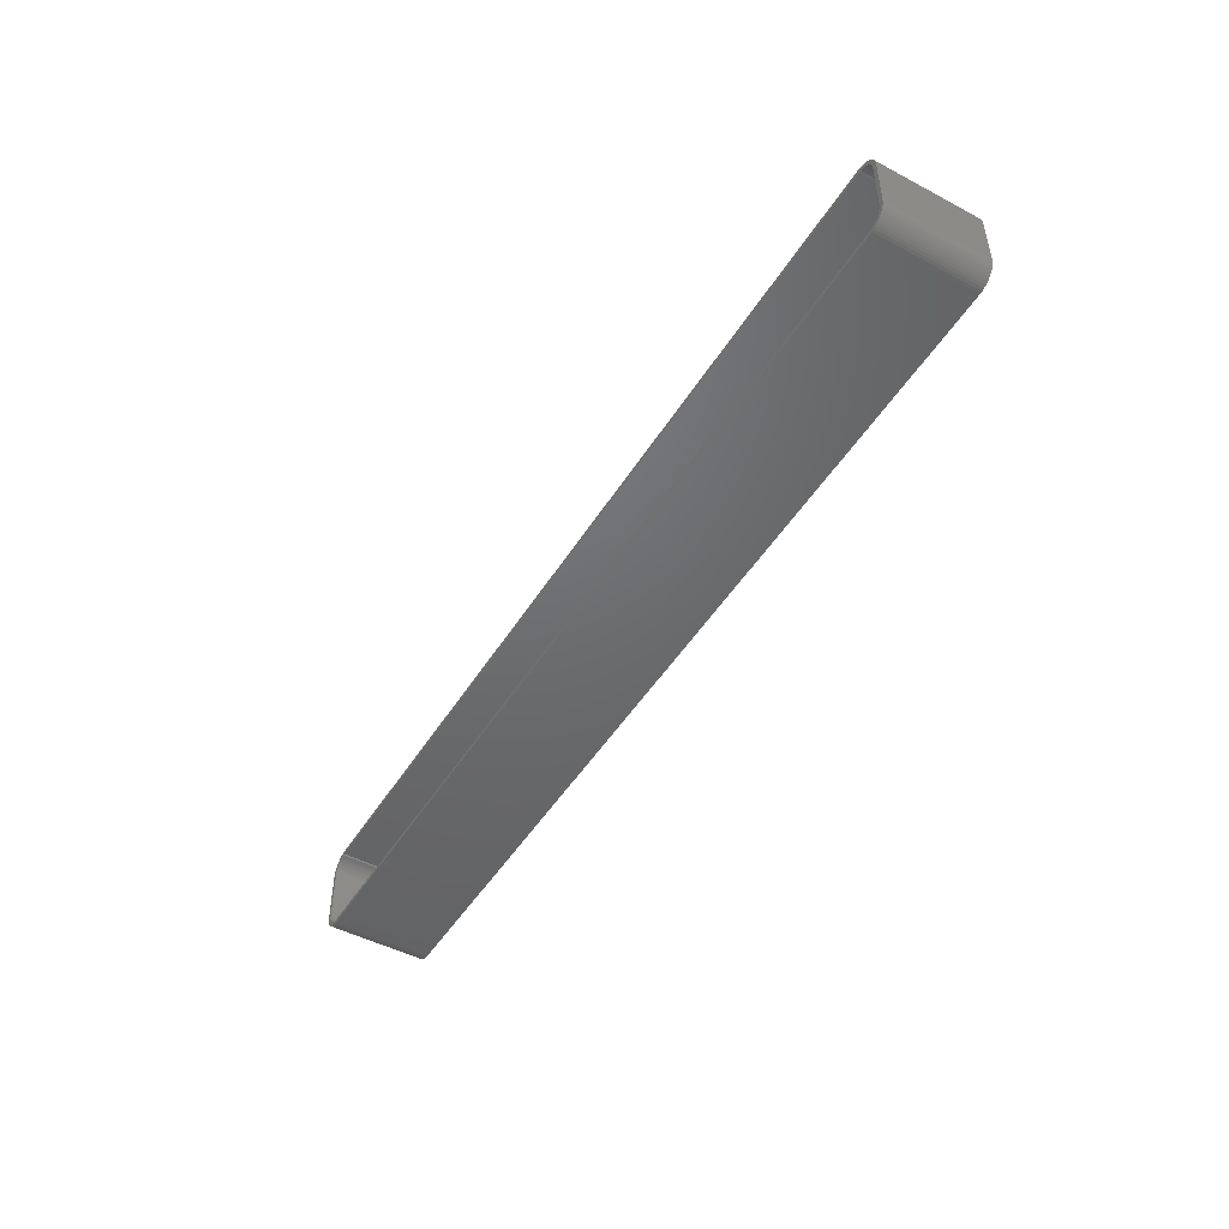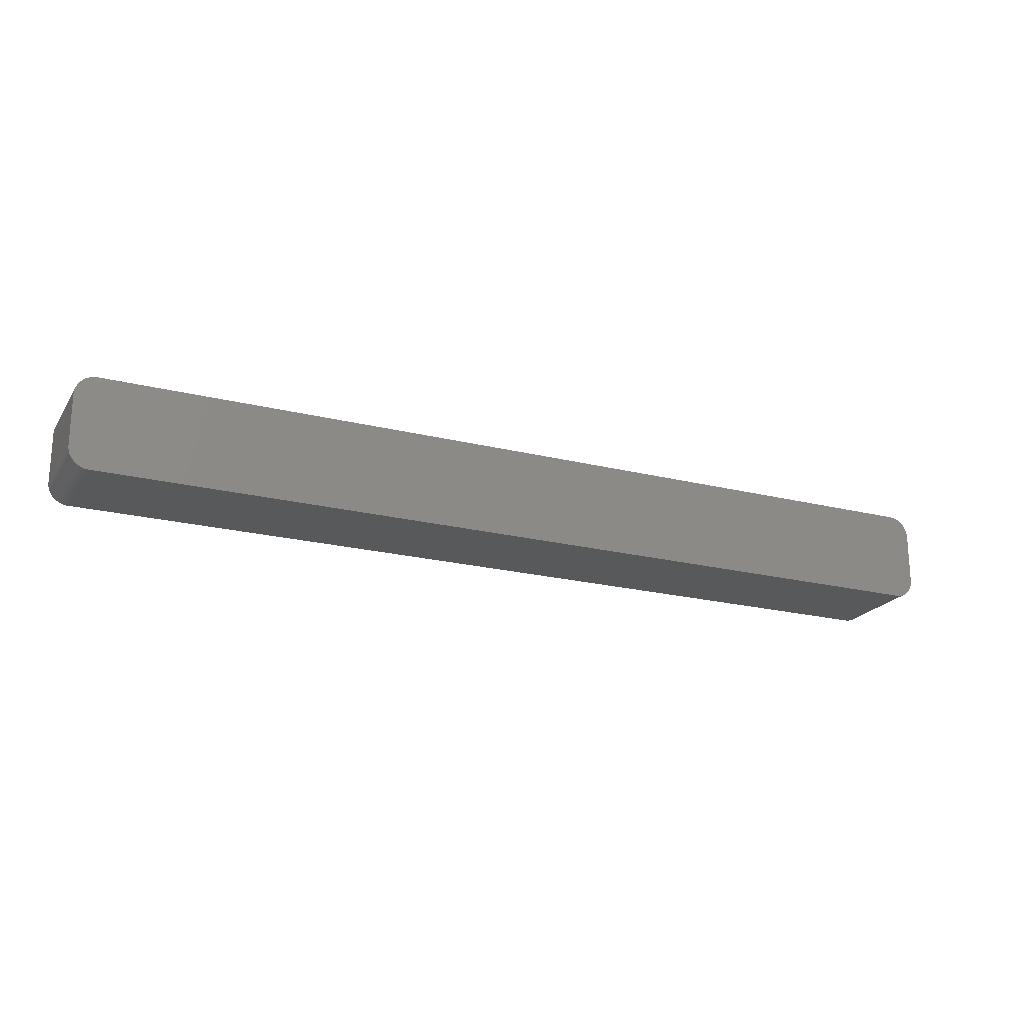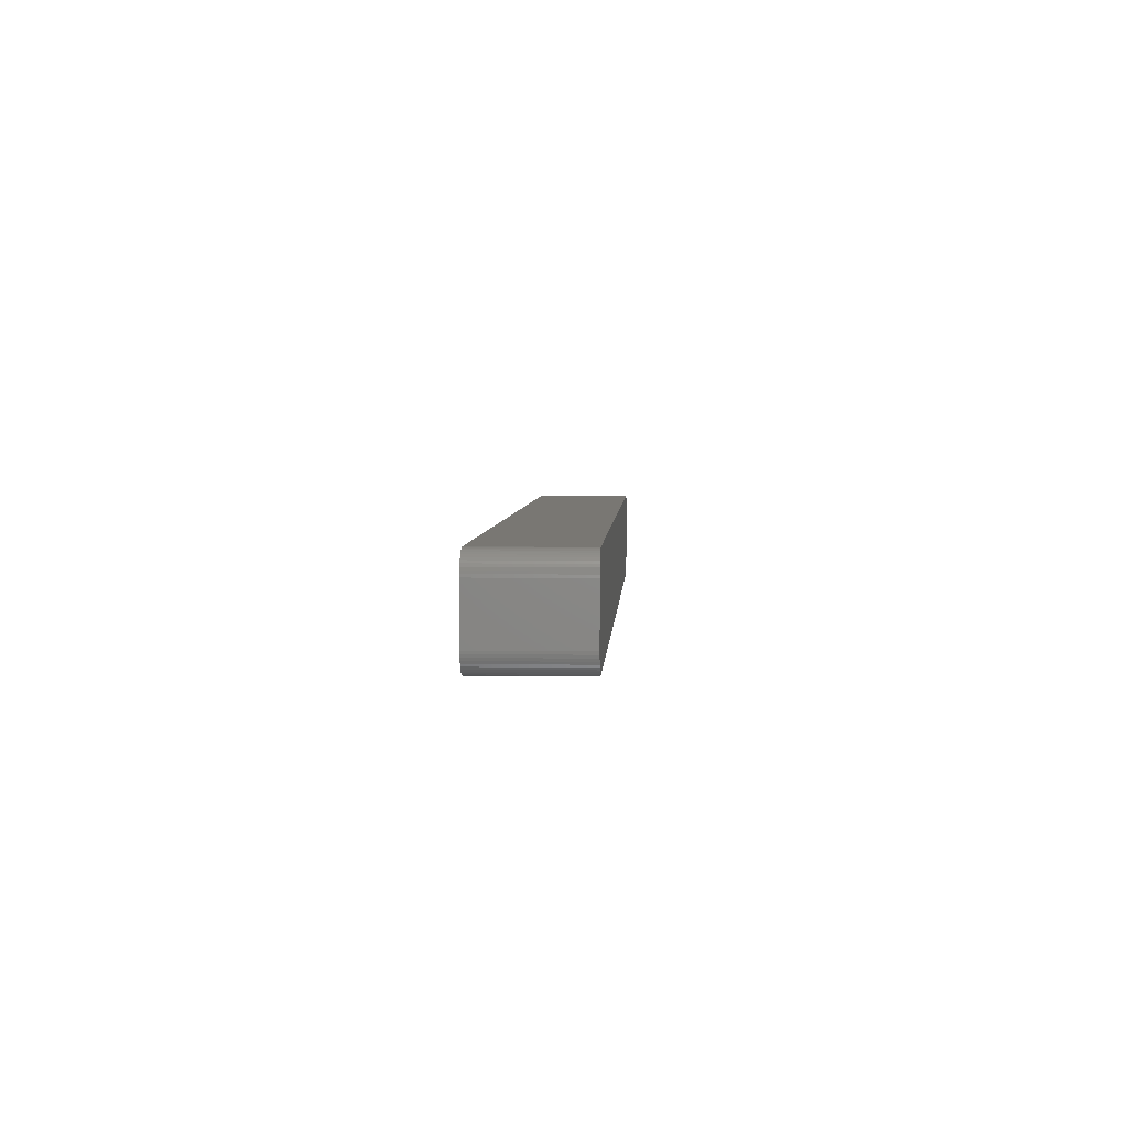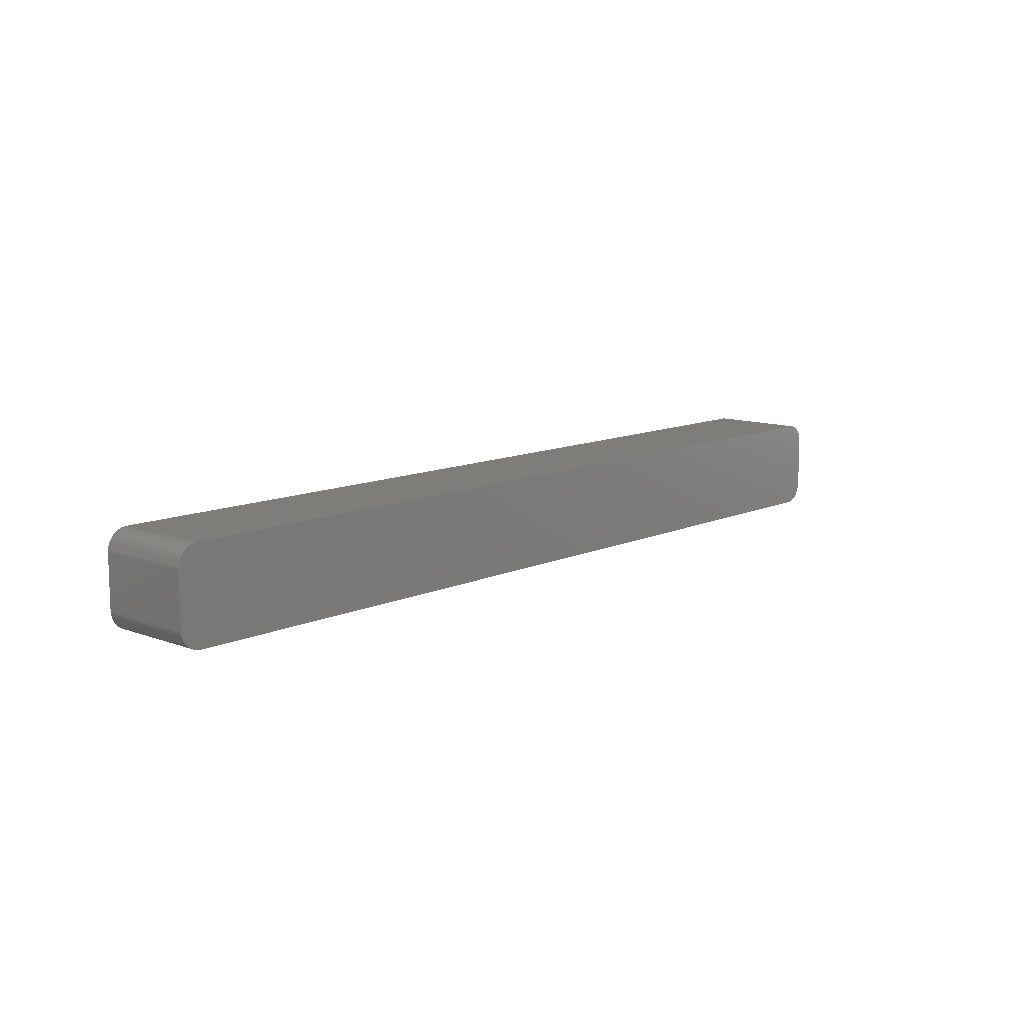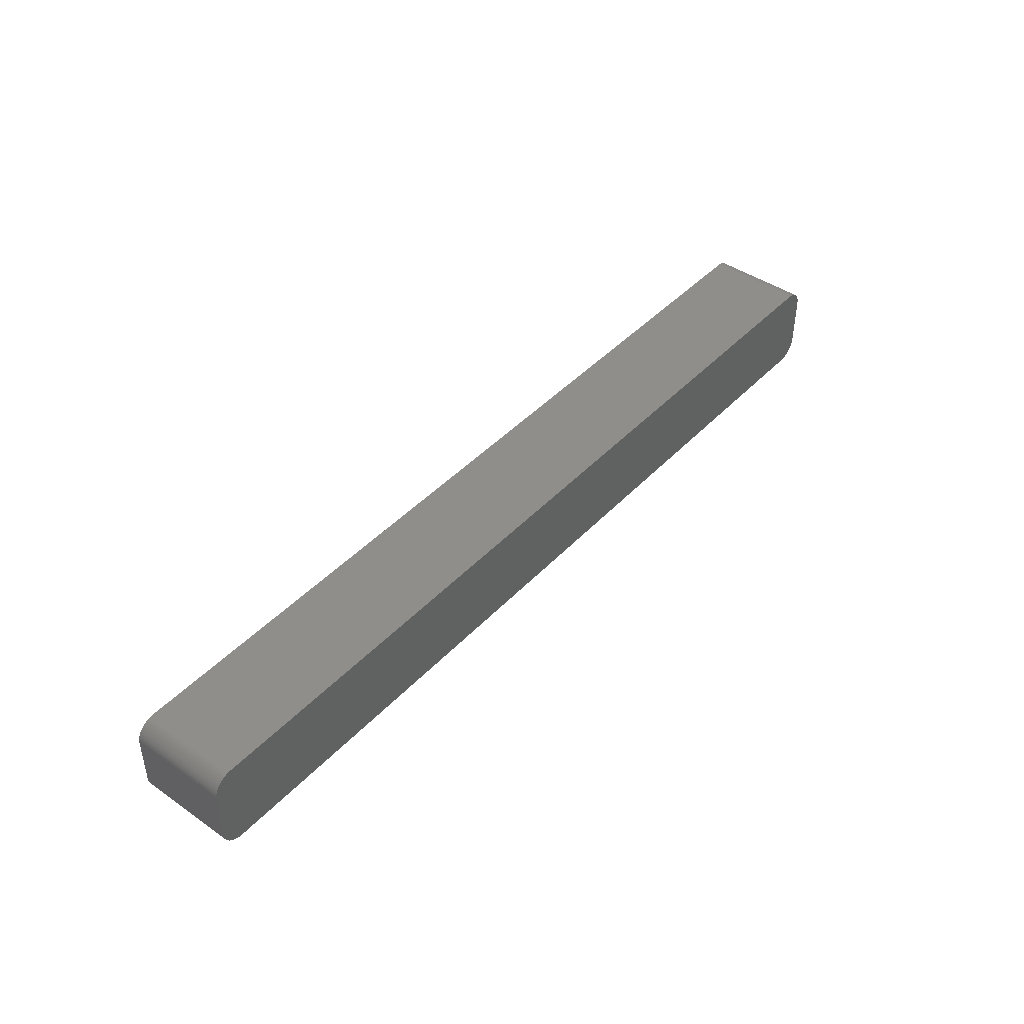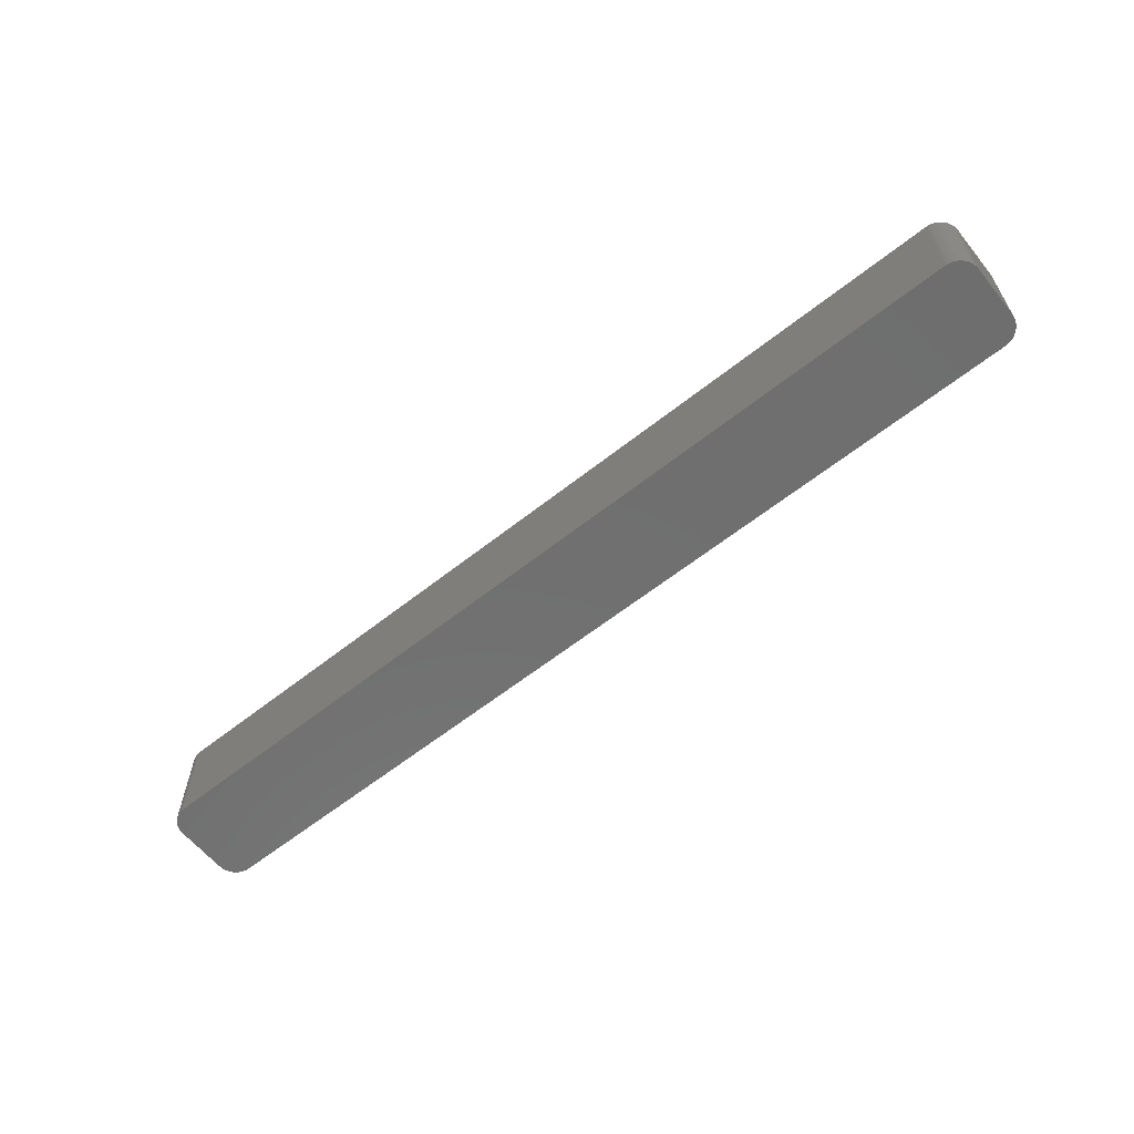
<metadata>
{"format":"stl","ext":"stl","renderer":"f3d","projection":"perspective","resolution":1024,"background":"white","views":[{"elev":-48.2,"azim":59.4,"up":"+Y"},{"elev":-21.1,"azim":155.8,"up":"+Y"},{"elev":4.4,"azim":93.0,"up":"+Y"},{"elev":11.2,"azim":132.2,"up":"+Y"},{"elev":43.4,"azim":129.4,"up":"+Y"},{"elev":-61.2,"azim":-141.1,"up":"+Z"}]}
</metadata>
<code>
# stl→obj: 208 verts, 412 faces
v -112.5 -6.25 0
v -112.5 6.25 24
v -112.5 6.25 0
v -112.5 -6.25 24
v -112.5 -6.877 0
v -112.5 -6.877 24
v 107.8 11.24 0
v -107.8 11.24 24
v 107.8 11.24 24
v -107.8 11.24 0
v 111.5 6.25 24
v 112.5 6.25 24
v 112.5 6.877 24
v 112.5 -6.25 24
v 111.5 6.751 24
v 112.3 7.493 24
v 111.5 -6.25 24
v 111.4 7.245 24
v 112.1 8.091 24
v 112.5 -6.877 24
v 111.2 7.723 24
v 111.9 8.659 24
v 111.5 -6.751 24
v 111 8.177 24
v 111.5 9.189 24
v 112.3 -7.493 24
v 111.4 -7.245 24
v 110.7 8.601 24
v 111.1 9.673 24
v 110.4 8.988 24
v 110.7 10.1 24
v 110 9.332 24
v 110.2 10.47 24
v 109.6 9.627 24
v 109.6 10.77 24
v 109.2 9.869 24
v 109 11.01 24
v 108.7 10.05 24
v 108.4 11.16 24
v 108.2 10.18 24
v 107.8 10.24 24
v -107.8 10.24 24
v -108.2 10.18 24
v -108.4 11.16 24
v -108.7 10.05 24
v -109 11.01 24
v -109.2 9.869 24
v -109.6 10.77 24
v -109.6 9.627 24
v -110.2 10.47 24
v -110 9.332 24
v -110.7 10.1 24
v -110.4 8.988 24
v -111.1 9.673 24
v -110.7 8.601 24
v -111.5 9.189 24
v -111 8.177 24
v -111.9 8.659 24
v -111.2 7.723 24
v -112.3 7.493 24
v -111.4 7.245 24
v -112.1 8.091 24
v 112.1 -8.091 24
v 111.2 -7.723 24
v 111.9 -8.659 24
v 111 -8.177 24
v 111.5 -9.189 24
v 110.7 -8.601 24
v 111.1 -9.673 24
v 110.4 -8.988 24
v 110.7 -10.1 24
v 110 -9.332 24
v 110.2 -10.47 24
v 109.6 -9.627 24
v 109.6 -10.77 24
v 109.2 -9.869 24
v 109 -11.01 24
v 108.7 -10.05 24
v 108.4 -11.16 24
v 108.2 -10.18 24
v 107.8 -11.24 24
v 107.8 -10.24 24
v -107.8 -10.24 24
v -107.8 -11.24 24
v -108.2 -10.18 24
v -108.4 -11.16 24
v -108.7 -10.05 24
v -109 -11.01 24
v -109.2 -9.869 24
v -109.6 -10.77 24
v -109.6 -9.627 24
v -110.2 -10.47 24
v -110 -9.332 24
v -110.7 -10.1 24
v -110.4 -8.988 24
v -111.1 -9.673 24
v -110.7 -8.601 24
v -111.5 -9.189 24
v -111 -8.177 24
v -111.9 -8.659 24
v -111.2 -7.723 24
v -112.1 -8.091 24
v -111.4 -7.245 24
v -112.3 -7.493 24
v -111.5 -6.751 24
v -111.5 -6.25 24
v -111.5 6.25 24
v -111.5 6.751 24
v -112.5 6.877 24
v -107.8 -11.24 0
v 107.8 -11.24 0
v 112.5 -6.877 0
v 112.3 -7.493 0
v 111.1 9.673 0
v 111.5 9.189 0
v 112.5 6.25 0
v 112.5 -6.25 0
v 109 11.01 0
v 108.4 11.16 0
v -109.6 -10.77 0
v -109 -11.01 0
v -108.4 -11.16 0
v -110.2 -10.47 0
v -111.1 -9.673 0
v -110.7 -10.1 0
v 111.5 -9.189 0
v 111.1 -9.673 0
v 112.1 -8.091 0
v 109.6 -10.77 0
v 110.2 -10.47 0
v 112.1 8.091 0
v 112.3 7.493 0
v 112.5 6.877 0
v 110.7 10.1 0
v 109.6 10.77 0
v -112.3 7.493 0
v -112.1 8.091 0
v -108.4 11.16 0
v -110.2 10.47 0
v -110.7 10.1 0
v 111.9 -8.659 0
v 111.9 8.659 0
v 110.7 -10.1 0
v 109 -11.01 0
v 110.2 10.47 0
v 108.4 -11.16 0
v -109 11.01 0
v -109.6 10.77 0
v -111.5 -9.189 0
v -111.9 -8.659 0
v -111.1 9.673 0
v -112.1 -8.091 0
v -111.5 9.189 0
v -112.3 -7.493 0
v -111.9 8.659 0
v -112.5 6.877 0
v -111.5 6.25 2
v -111.5 -6.25 2
v -111.5 -6.751 2
v -111.5 6.751 2
v -107.8 10.24 2
v 107.8 10.24 2
v 107.8 -10.24 2
v -107.8 -10.24 2
v 110.4 -8.988 2
v 110.7 -8.601 2
v 111.5 6.751 2
v 111.4 7.245 2
v 111.5 -6.751 2
v 111.5 -6.25 2
v -108.7 -10.05 2
v -109.2 -9.869 2
v 109.6 -9.627 2
v 109.2 -9.869 2
v 110 -9.332 2
v 111 -8.177 2
v 111.2 -7.723 2
v 108.2 10.18 2
v 111.5 6.25 2
v 111 8.177 2
v 110.7 8.601 2
v 111.4 -7.245 2
v -108.7 10.05 2
v -108.2 10.18 2
v 111.2 7.723 2
v 110.4 8.988 2
v 110 9.332 2
v 109.6 9.627 2
v 109.2 9.869 2
v 108.7 10.05 2
v 108.7 -10.05 2
v 108.2 -10.18 2
v -109.2 9.869 2
v -108.2 -10.18 2
v -109.6 9.627 2
v -110 9.332 2
v -110.4 8.988 2
v -109.6 -9.627 2
v -110.7 8.601 2
v -110 -9.332 2
v -111 8.177 2
v -110.4 -8.988 2
v -111.2 7.723 2
v -110.7 -8.601 2
v -111.4 7.245 2
v -111 -8.177 2
v -111.2 -7.723 2
v -111.4 -7.245 2
f 1 2 3
f 2 1 4
f 5 4 1
f 4 5 6
f 7 8 9
f 8 7 10
f 11 12 13
f 12 11 14
f 15 13 16
f 17 14 11
f 18 16 19
f 14 17 20
f 21 19 22
f 23 20 17
f 24 22 25
f 20 23 26
f 27 26 23
f 13 15 11
f 16 18 15
f 19 21 18
f 28 25 29
f 22 24 21
f 25 28 24
f 30 29 31
f 29 30 28
f 32 31 33
f 31 32 30
f 33 34 32
f 35 34 33
f 35 36 34
f 37 36 35
f 37 38 36
f 39 38 37
f 39 40 38
f 9 40 39
f 9 41 40
f 9 42 41
f 8 42 9
f 8 43 42
f 44 43 8
f 44 45 43
f 46 45 44
f 46 47 45
f 48 47 46
f 48 49 47
f 50 49 48
f 49 50 51
f 52 51 50
f 51 52 53
f 54 53 52
f 53 54 55
f 56 55 54
f 55 56 57
f 58 57 56
f 57 58 59
f 60 61 62
f 59 62 61
f 62 59 58
f 26 27 63
f 64 63 27
f 63 64 65
f 66 65 64
f 65 66 67
f 68 67 66
f 67 68 69
f 70 69 68
f 69 70 71
f 72 71 70
f 71 72 73
f 74 73 72
f 74 75 73
f 76 75 74
f 76 77 75
f 78 77 76
f 78 79 77
f 80 79 78
f 80 81 79
f 82 81 80
f 83 81 82
f 83 84 81
f 85 84 83
f 85 86 84
f 87 86 85
f 87 88 86
f 89 88 87
f 89 90 88
f 91 90 89
f 92 91 93
f 91 92 90
f 94 93 95
f 93 94 92
f 96 95 97
f 98 97 99
f 95 96 94
f 100 99 101
f 102 101 103
f 104 103 105
f 97 98 96
f 6 105 106
f 107 2 106
f 61 60 108
f 4 106 2
f 109 108 60
f 6 106 4
f 108 109 107
f 99 100 98
f 107 109 2
f 101 102 100
f 103 104 102
f 105 6 104
f 110 81 84
f 81 110 111
f 26 112 20
f 112 26 113
f 25 114 29
f 114 25 115
f 14 116 12
f 116 14 117
f 118 39 37
f 39 118 119
f 120 88 90
f 88 120 121
f 122 84 86
f 84 122 110
f 123 90 92
f 90 123 120
f 124 94 96
f 94 124 125
f 69 126 67
f 126 69 127
f 63 113 26
f 113 63 128
f 129 73 75
f 73 129 130
f 16 131 19
f 131 16 132
f 13 132 16
f 132 13 133
f 114 31 29
f 31 114 134
f 135 37 35
f 37 135 118
f 119 9 39
f 9 119 7
f 136 62 137
f 62 136 60
f 10 44 8
f 44 10 138
f 139 52 50
f 52 139 140
f 111 117 112
f 117 111 116
f 111 112 113
f 7 116 111
f 111 113 128
f 116 7 133
f 111 128 141
f 133 7 132
f 111 141 126
f 132 7 131
f 111 126 127
f 131 7 142
f 111 127 143
f 142 7 115
f 111 143 130
f 115 7 114
f 111 130 129
f 114 7 134
f 111 129 144
f 134 7 145
f 111 144 146
f 145 7 135
f 135 7 118
f 118 7 119
f 110 7 111
f 110 10 7
f 1 110 122
f 110 1 10
f 1 122 121
f 3 10 1
f 1 121 120
f 10 3 138
f 1 120 123
f 138 3 147
f 1 123 125
f 147 3 148
f 1 125 124
f 148 3 139
f 1 124 149
f 139 3 140
f 1 149 150
f 140 3 151
f 1 150 152
f 151 3 153
f 1 152 154
f 153 3 155
f 1 154 5
f 155 3 137
f 137 3 136
f 136 3 156
f 152 104 154
f 104 152 102
f 154 6 5
f 6 154 104
f 150 102 152
f 102 150 100
f 124 98 149
f 98 124 96
f 149 100 150
f 100 149 98
f 121 86 88
f 86 121 122
f 125 92 94
f 92 125 123
f 20 117 14
f 117 20 112
f 143 69 71
f 69 143 127
f 111 79 81
f 79 111 146
f 144 75 77
f 75 144 129
f 146 77 79
f 77 146 144
f 12 133 13
f 133 12 116
f 145 35 33
f 35 145 135
f 3 109 156
f 109 3 2
f 156 60 136
f 60 156 109
f 155 56 153
f 56 155 58
f 140 54 52
f 54 140 151
f 153 54 151
f 54 153 56
f 147 48 46
f 48 147 148
f 67 141 65
f 141 67 126
f 130 71 73
f 71 130 143
f 19 142 22
f 142 19 131
f 134 33 31
f 33 134 145
f 137 58 155
f 58 137 62
f 138 46 44
f 46 138 147
f 148 50 48
f 50 148 139
f 65 128 63
f 128 65 141
f 22 115 25
f 115 22 142
f 106 157 107
f 157 106 158
f 105 158 106
f 158 105 159
f 107 160 108
f 160 107 157
f 161 41 42
f 41 161 162
f 163 83 82
f 83 163 164
f 165 68 166
f 68 165 70
f 167 18 168
f 18 167 15
f 169 17 170
f 17 169 23
f 171 89 87
f 89 171 172
f 173 76 74
f 76 173 174
f 175 74 72
f 74 175 173
f 176 64 177
f 64 176 66
f 162 40 41
f 40 162 178
f 179 15 167
f 15 179 11
f 170 11 179
f 11 170 17
f 180 28 181
f 28 180 24
f 177 27 182
f 27 177 64
f 183 43 45
f 43 183 184
f 162 179 167
f 179 162 170
f 162 167 168
f 163 170 162
f 162 168 185
f 170 163 169
f 162 185 180
f 169 163 182
f 162 180 181
f 182 163 177
f 162 181 186
f 177 163 176
f 162 186 187
f 176 163 166
f 162 187 188
f 166 163 165
f 162 188 189
f 165 163 175
f 162 189 190
f 175 163 173
f 162 190 178
f 173 163 174
f 174 163 191
f 191 163 192
f 161 163 162
f 161 164 163
f 157 161 184
f 161 157 164
f 157 184 183
f 158 164 157
f 157 183 193
f 164 158 194
f 157 193 195
f 194 158 171
f 157 195 196
f 171 158 172
f 157 196 197
f 172 158 198
f 157 197 199
f 198 158 200
f 157 199 201
f 200 158 202
f 157 201 203
f 202 158 204
f 157 203 205
f 204 158 206
f 157 205 160
f 206 158 207
f 207 158 208
f 208 158 159
f 101 208 103
f 208 101 207
f 164 85 83
f 85 164 194
f 194 87 85
f 87 194 171
f 165 72 70
f 72 165 175
f 174 78 76
f 78 174 191
f 192 82 80
f 82 192 163
f 181 30 186
f 30 181 28
f 190 36 38
f 36 190 189
f 188 32 34
f 32 188 187
f 178 38 40
f 38 178 190
f 166 66 176
f 66 166 68
f 182 23 169
f 23 182 27
f 61 203 59
f 203 61 205
f 184 42 43
f 42 184 161
f 55 197 53
f 197 55 199
f 99 207 101
f 207 99 206
f 95 204 97
f 204 95 202
f 97 206 99
f 206 97 204
f 172 91 89
f 91 172 198
f 103 159 105
f 159 103 208
f 191 80 78
f 80 191 192
f 185 24 180
f 24 185 21
f 168 21 185
f 21 168 18
f 189 34 36
f 34 189 188
f 108 205 61
f 205 108 160
f 59 201 57
f 201 59 203
f 57 199 55
f 199 57 201
f 193 45 47
f 45 193 183
f 197 51 53
f 51 197 196
f 196 49 51
f 49 196 195
f 195 47 49
f 47 195 193
f 200 95 93
f 95 200 202
f 198 93 91
f 93 198 200
f 187 30 32
f 30 187 186

</code>
